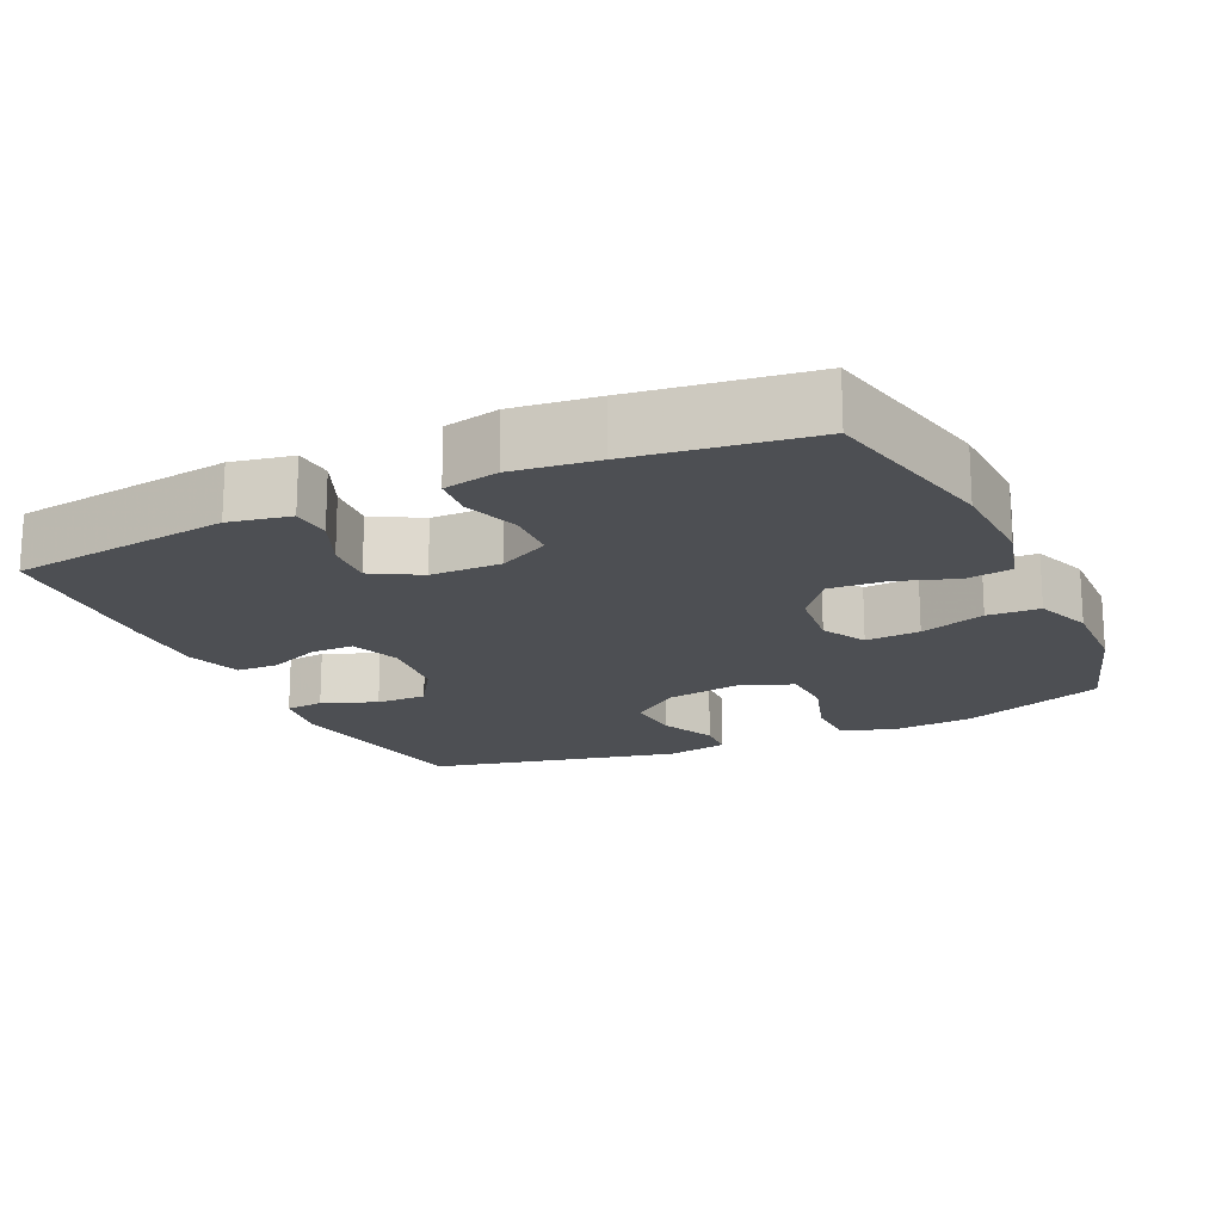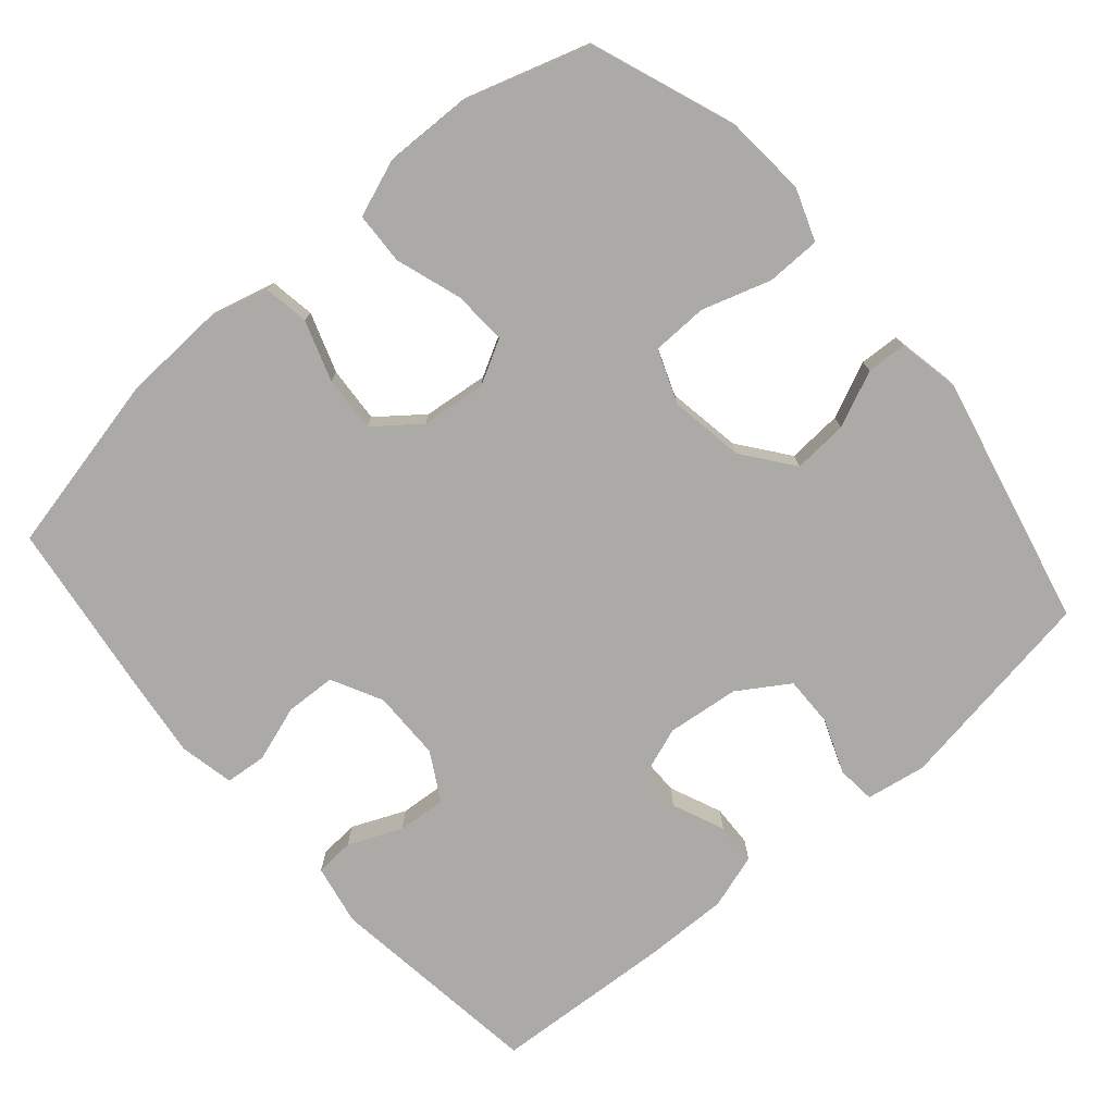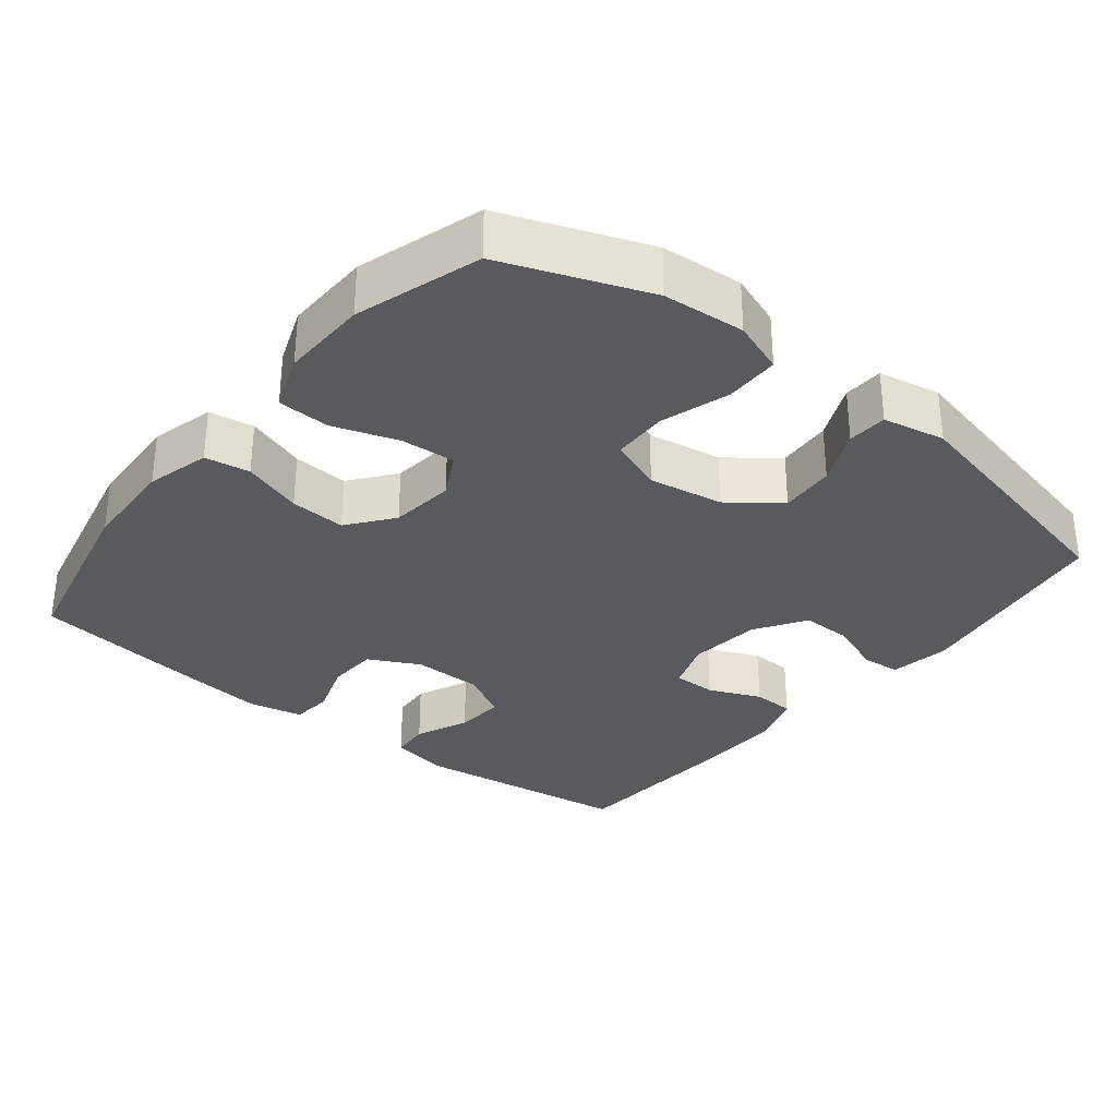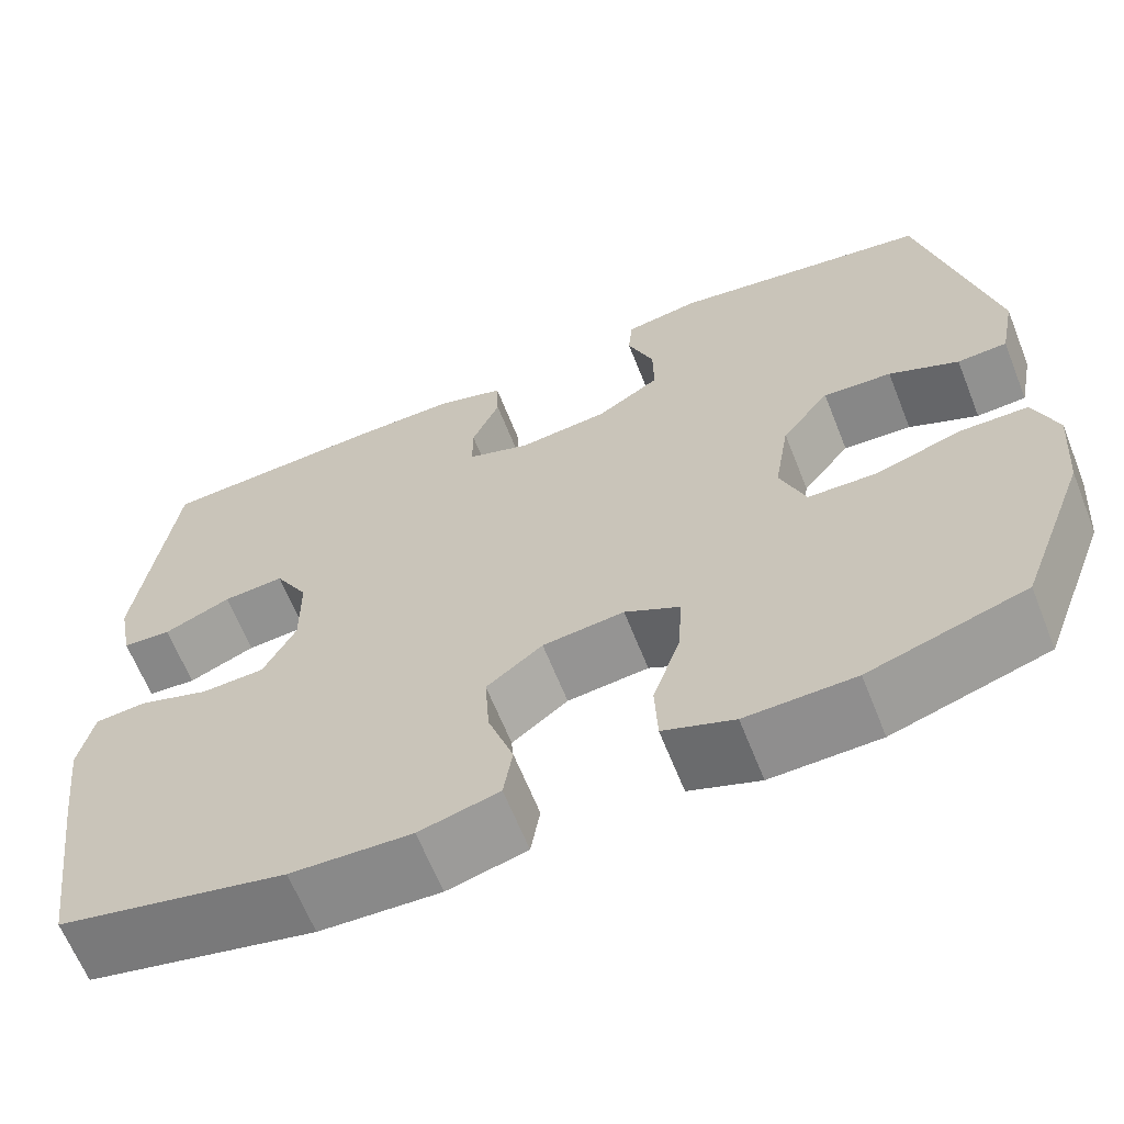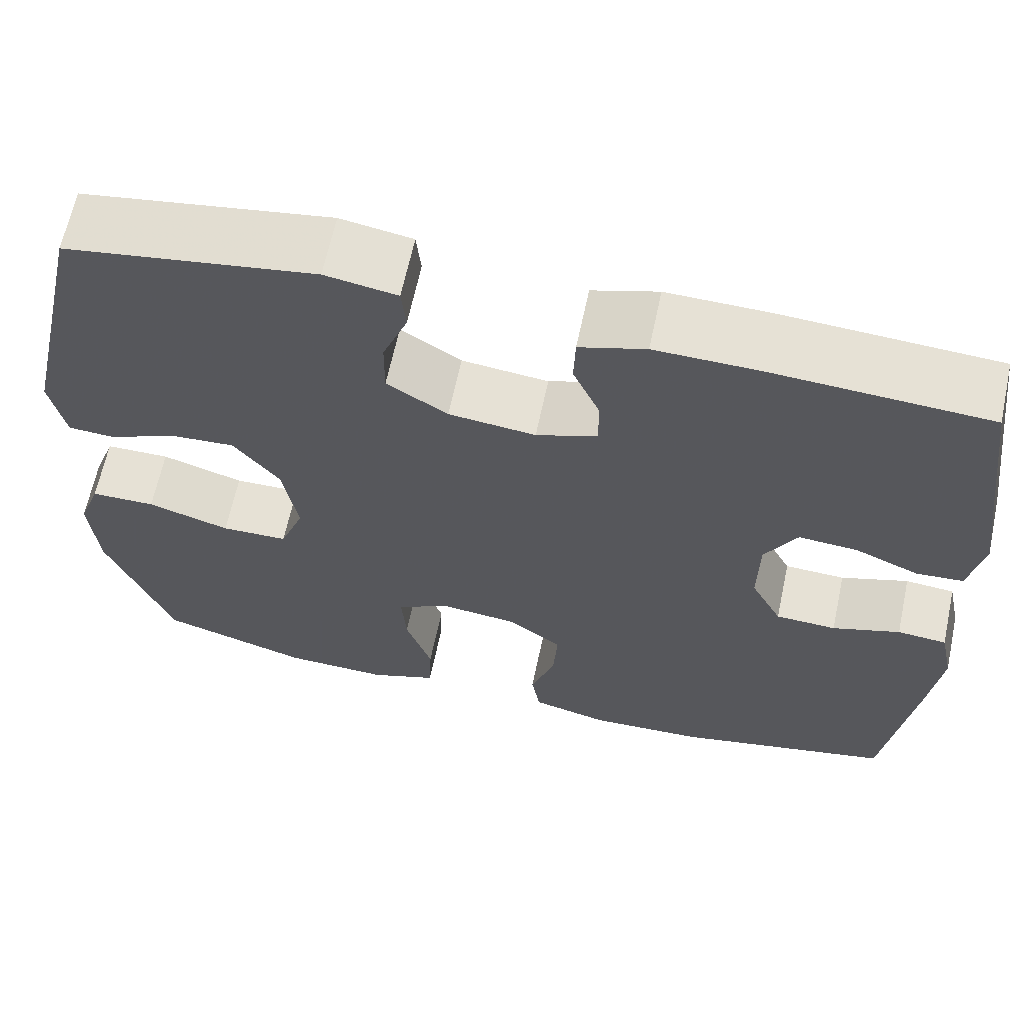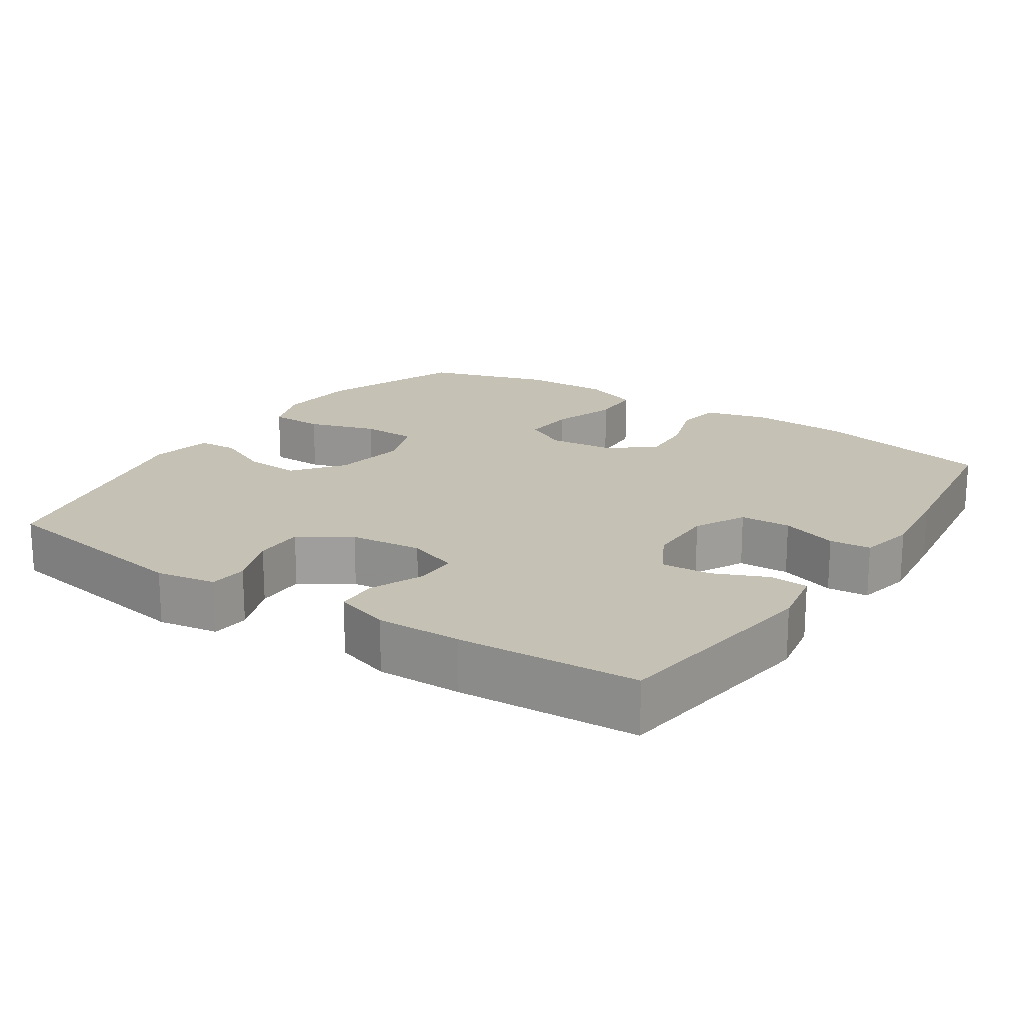
<metadata>
{"format":"obj","ext":"obj","renderer":"f3d","projection":"perspective","resolution":1024,"background":"white","views":[{"elev":-17.9,"azim":114.9,"up":"+Y"},{"elev":-75.8,"azim":-139.3,"up":"+Y"},{"elev":-31.8,"azim":-128.7,"up":"+Y"},{"elev":-64.4,"azim":-158.3,"up":"+Z"},{"elev":64.4,"azim":12.0,"up":"+Z"},{"elev":18.8,"azim":33.7,"up":"+Y"}]}
</metadata>
<code>
v 0.5 0.07 0.5
v 0.54 0.07 0.198
v 0.524 0.07 0.114
v 0.47 0.07 0.11
v 0.396 0.07 0.142
v 0.328 0.07 0.147
v 0.291 0.07 0.081
v 0.29 0.07 -0.016
v 0.326 0.07 -0.086
v 0.396 0.07 -0.089
v 0.474 0.07 -0.063
v 0.531 0.07 -0.068
v 0.547 0.07 -0.144
v 0.533 0.07 -0.26
v 0.5 0.07 -0.5
v 0.249 0.07 -0.555
v 0.116 0.07 -0.561
v 0.028 0.07 -0.538
v 0.018 0.07 -0.476
v 0.046 0.07 -0.393
v 0.051 0.07 -0.316
v -0.011 0.07 -0.268
v -0.101 0.07 -0.258
v -0.162 0.07 -0.291
v -0.157 0.07 -0.366
v -0.127 0.07 -0.456
v -0.13 0.07 -0.528
v -0.208 0.07 -0.557
v -0.328 0.07 -0.554
v -0.5 0.07 -0.5
v -0.575 0.07 -0.301
v -0.584 0.07 -0.188
v -0.558 0.07 -0.116
v -0.483 0.07 -0.115
v -0.388 0.07 -0.145
v -0.311 0.07 -0.143
v -0.283 0.07 -0.069
v -0.3 0.07 0.034
v -0.353 0.07 0.103
v -0.429 0.07 0.098
v -0.506 0.07 0.063
v -0.561 0.07 0.066
v -0.578 0.07 0.152
v -0.5 0.07 0.5
v -0.212 0.07 0.546
v -0.129 0.07 0.532
v -0.124 0.07 0.479
v -0.153 0.07 0.404
v -0.154 0.07 0.334
v -0.084 0.07 0.289
v 0.016 0.07 0.278
v 0.086 0.07 0.303
v 0.086 0.07 0.363
v 0.055 0.07 0.435
v 0.057 0.07 0.493
v 0.133 0.07 0.517
v 0.251 0.07 0.515
v 0.5 0 0.5
v 0.54 0 0.198
v 0.524 0 0.114
v 0.47 0 0.11
v 0.396 0 0.142
v 0.328 0 0.147
v 0.291 0 0.081
v 0.29 0 -0.016
v 0.326 0 -0.086
v 0.396 0 -0.089
v 0.474 0 -0.063
v 0.531 0 -0.068
v 0.547 0 -0.144
v 0.533 0 -0.26
v 0.5 0 -0.5
v 0.249 0 -0.555
v 0.116 0 -0.561
v 0.028 0 -0.538
v 0.018 0 -0.476
v 0.046 0 -0.393
v 0.051 0 -0.316
v -0.011 0 -0.268
v -0.101 0 -0.258
v -0.162 0 -0.291
v -0.157 0 -0.366
v -0.127 0 -0.456
v -0.13 0 -0.528
v -0.208 0 -0.557
v -0.328 0 -0.554
v -0.5 0 -0.5
v -0.575 0 -0.301
v -0.584 0 -0.188
v -0.558 0 -0.116
v -0.483 0 -0.115
v -0.388 0 -0.145
v -0.311 0 -0.143
v -0.283 0 -0.069
v -0.3 0 0.034
v -0.353 0 0.103
v -0.429 0 0.098
v -0.506 0 0.063
v -0.561 0 0.066
v -0.578 0 0.152
v -0.5 0 0.5
v -0.212 0 0.546
v -0.129 0 0.532
v -0.124 0 0.479
v -0.153 0 0.404
v -0.154 0 0.334
v -0.084 0 0.289
v 0.016 0 0.278
v 0.086 0 0.303
v 0.086 0 0.363
v 0.055 0 0.435
v 0.057 0 0.493
v 0.133 0 0.517
v 0.251 0 0.515
f 3 4 5
f 2 3 5
f 1 2 5
f 57 1 5
f 56 57 5
f 55 56 5
f 54 55 5
f 53 54 5
f 52 53 5 6
f 51 52 6 7
f 50 51 7 8
f 49 50 8 9
f 46 47 48
f 45 46 48
f 44 45 48
f 43 44 48
f 42 43 48
f 41 42 48
f 40 41 48
f 39 40 48 49
f 38 39 49 9
f 33 34 35
f 32 33 35
f 31 32 35
f 30 31 35
f 29 30 35
f 28 29 35
f 27 28 35
f 26 27 35
f 25 26 35
f 24 25 35 36
f 23 24 36 37
f 18 19 20
f 17 18 20
f 16 17 20
f 15 16 20
f 14 15 20
f 13 14 20
f 12 13 20
f 11 12 20
f 10 11 20
f 9 10 20 21
f 37 38 9
f 23 37 9
f 22 23 9
f 9 21 22
f 62 61 60
f 62 60 59
f 62 59 58
f 62 58 114
f 62 114 113
f 62 113 112
f 62 112 111
f 62 111 110
f 63 62 110 109
f 64 63 109 108
f 65 64 108 107
f 66 65 107 106
f 105 104 103
f 105 103 102
f 105 102 101
f 105 101 100
f 105 100 99
f 105 99 98
f 105 98 97
f 106 105 97 96
f 66 106 96 95
f 92 91 90
f 92 90 89
f 92 89 88
f 92 88 87
f 92 87 86
f 92 86 85
f 92 85 84
f 92 84 83
f 92 83 82
f 93 92 82 81
f 94 93 81 80
f 77 76 75
f 77 75 74
f 77 74 73
f 77 73 72
f 77 72 71
f 77 71 70
f 77 70 69
f 77 69 68
f 77 68 67
f 78 77 67 66
f 66 95 94
f 66 94 80
f 66 80 79
f 79 78 66
f 1 58 59 2
f 2 59 60 3
f 3 60 61 4
f 4 61 62 5
f 5 62 63 6
f 6 63 64 7
f 7 64 65 8
f 8 65 66 9
f 9 66 67 10
f 10 67 68 11
f 11 68 69 12
f 12 69 70 13
f 13 70 71 14
f 14 71 72 15
f 15 72 73 16
f 16 73 74 17
f 17 74 75 18
f 18 75 76 19
f 19 76 77 20
f 20 77 78 21
f 21 78 79 22
f 22 79 80 23
f 23 80 81 24
f 24 81 82 25
f 25 82 83 26
f 26 83 84 27
f 27 84 85 28
f 28 85 86 29
f 29 86 87 30
f 30 87 88 31
f 31 88 89 32
f 32 89 90 33
f 33 90 91 34
f 34 91 92 35
f 35 92 93 36
f 36 93 94 37
f 37 94 95 38
f 38 95 96 39
f 39 96 97 40
f 40 97 98 41
f 41 98 99 42
f 42 99 100 43
f 43 100 101 44
f 44 101 102 45
f 45 102 103 46
f 46 103 104 47
f 47 104 105 48
f 48 105 106 49
f 49 106 107 50
f 50 107 108 51
f 51 108 109 52
f 52 109 110 53
f 53 110 111 54
f 54 111 112 55
f 55 112 113 56
f 56 113 114 57
f 57 114 58 1

</code>
